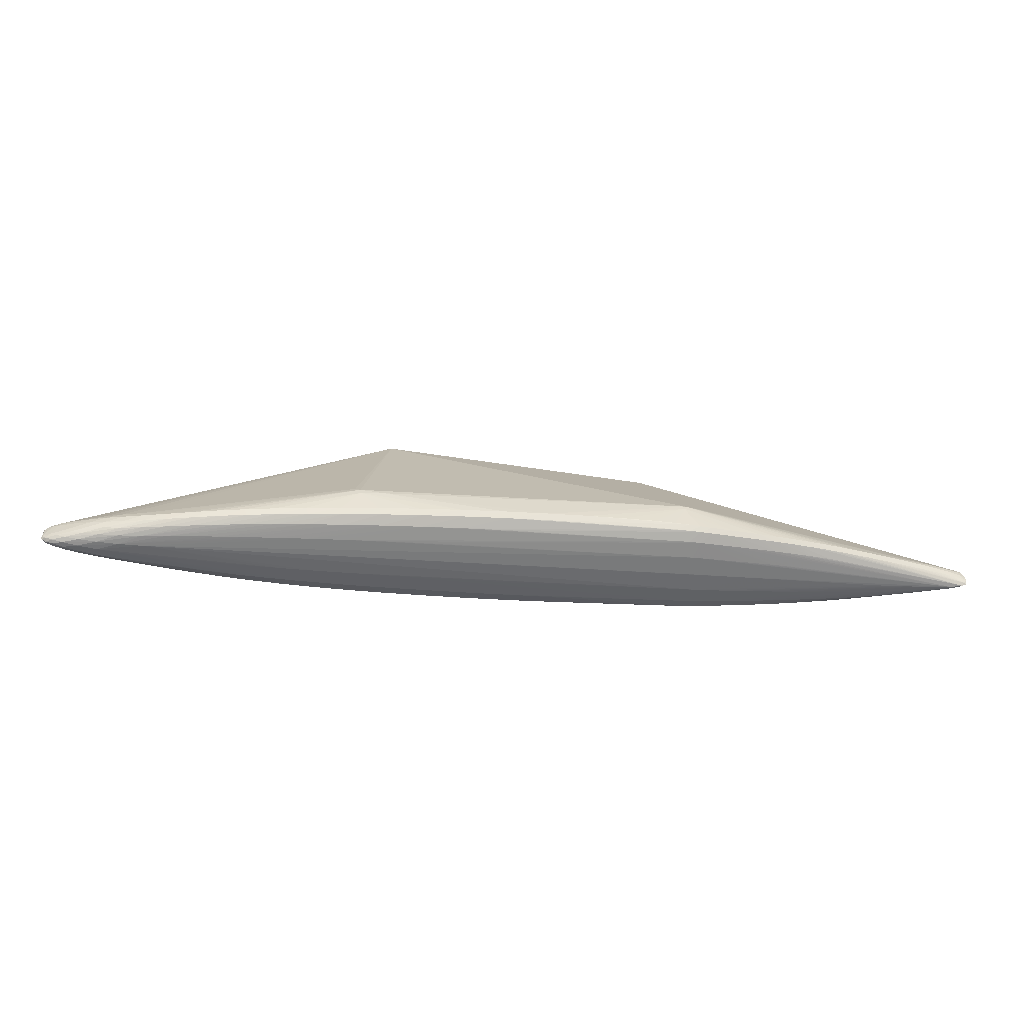
<metadata>
{"format":"obj","ext":"obj","renderer":"f3d","projection":"perspective","resolution":1024,"background":"white","views":[{"elev":-55.4,"azim":-4.6,"up":"+Y"}]}
</metadata>
<code>
v -0.4738 -0.06038 -0.0002044
v 0.004026 -0.04333 0.0432
v 0.2317 -0.03698 0.03751
v -0.17 -0.04942 0.04057
v -0.3005 -0.0539 0.03324
v -0.4025 -0.05567 0.02239
v 0.5075 -0.02744 0.002444
v 0.2954 -0.03485 0.03227
v 0.03264 -0.04284 -0.04253
v 0.2257 -0.0376 -0.03839
v -0.1458 -0.04904 -0.03897
v -0.2826 -0.05365 -0.03087
v -0.3968 -0.05724 -0.01894
v 0.3917 -0.03178 -0.02408
v 0.3079 -0.0348 -0.03274
v 0.4719 -0.02882 -0.01118
v 0.2046 0.006337 0.05389
v -0.4016 -0.04086 0.02635
v -0.3567 -0.04201 0.03434
v -0.3549 -0.05564 0.02784
v -0.3029 -0.04065 0.04203
v -0.2429 -0.03886 0.0484
v -0.2402 -0.05187 0.03733
v -0.1731 -0.03658 0.05328
v -0.08986 -0.03368 0.05671
v -0.08653 -0.04649 0.04255
v 0.0007166 -0.03051 0.05826
v 0.09002 -0.02751 0.05764
v 0.1609 -0.02618 0.05604
v 0.1987 -0.02697 0.05457
v 0.1997 -0.03789 0.03973
v 0.2227 -0.02748 0.05264
v 0.2661 -0.03585 0.03474
v 0.2938 -0.02555 0.04556
v 0.3341 -0.02418 0.0404
v 0.3357 -0.03346 0.02808
v 0.3762 -0.02268 0.03369
v 0.4207 -0.02104 0.02521
v 0.46 -0.01959 0.0168
v -0.3539 -0.04242 -0.03407
v -0.4 -0.04113 -0.02631
v -0.2992 -0.04103 -0.04176
v -0.2387 -0.0393 -0.04811
v -0.2202 -0.0516 -0.03538
v -0.1681 -0.03704 -0.05296
v -0.08424 -0.03415 -0.05635
v -0.05848 -0.04601 -0.04131
v 0.006549 -0.03099 -0.05788
v 0.09524 -0.02804 -0.05721
v 0.1643 -0.02683 -0.0555
v 0.2005 -0.02766 -0.05393
v 0.2069 -0.0381 -0.03935
v 0.2574 -0.02725 -0.04901
v 0.2684 -0.03618 -0.0357
v 0.2964 -0.02599 -0.04493
v 0.3367 -0.02456 -0.03978
v 0.3485 -0.03335 -0.02887
v 0.379 -0.02297 -0.03312
v 0.4234 -0.02123 -0.02462
v 0.4363 -0.03014 -0.01762
v 0.4621 -0.0197 -0.01607
v 0.4866 -0.009257 -0.008477
v 0.4984 -0.02757 -0.005527
v 0.5065 -0.02028 -0.003478
v 0.5118 -0.02087 -0.0009854
v 0.5119 -0.02783 9.626e-06
v 0.5013 -0.006066 -0.002533
v -0.4375 -0.03713 -0.01776
v -0.4695 -0.03449 -0.008195
v -0.4374 -0.05128 -0.0176
v -0.446 -0.06132 -0.007401
v -0.4708 -0.05568 -0.007928
v -0.4848 -0.03553 -0.0003725
v -0.438 -0.03701 0.01729
v -0.4378 -0.051 0.0173
v -0.4708 -0.05559 0.007426
v -0.4463 -0.06116 0.007968
v -0.4822 -0.04632 0.004217
v -0.4695 -0.0344 0.007448
v 0.1611 0.1311 -0.0002492
v 0.2008 0.001571 -0.05542
v -0.1548 -0.005591 0.05675
v -0.1535 -0.01183 0.05703
v -0.1288 -0.01022 0.05748
v -0.4045 -0.06231 0.005795
v 0.3371 -0.03697 -0.002505
v 0.4239 -0.03394 -0.004265
v 0.4629 -0.03256 -0.003336
v 0.5074 -0.03018 -0.0003502
v -0.4055 -0.03418 0.02392
v -0.3794 -0.04954 0.02951
v -0.3799 -0.05606 0.02504
v -0.3007 -0.04786 0.0403
v -0.2716 -0.04693 0.04335
v -0.2713 -0.05293 0.03541
v -0.1702 -0.04353 0.0504
v -0.1298 -0.04211 0.05209
v -0.1296 -0.048 0.04171
v 0.00381 -0.03743 0.05459
v 0.04939 -0.03584 0.05436
v 0.184 -0.03299 0.05147
v 0.224 -0.03283 0.04891
v 0.504 -0.01273 0.004754
v 0.5062 -0.02313 0.004055
v 0.5102 -0.01143 0.002018
v 0.2952 -0.03059 0.04201
v 0.3152 -0.0299 0.03967
v 0.3154 -0.03417 0.03029
v 0.3778 -0.02771 0.03057
v 0.4001 -0.02691 0.02661
v 0.4611 -0.02473 0.01463
v 0.476 -0.02419 0.0115
v -0.3992 -0.04932 -0.02524
v -0.3113 -0.05458 -0.02805
v -0.1848 -0.05039 -0.0373
v -0.01298 -0.04442 -0.04211
v 0.288 -0.0355 -0.03431
v 0.3697 -0.03258 -0.02664
v 0.4425 -0.01534 -0.01992
v 0.4556 -0.02943 -0.01426
v 0.4607 -0.0146 -0.01593
v 0.4752 -0.009683 -0.01096
v 0.5007 -0.009314 -0.004776
v 0.5032 -0.00603 0.0008838
v -0.465 -0.03917 -0.01056
v -0.4201 -0.0545 -0.0193
v -0.4236 -0.05996 -0.01255
v -0.4744 -0.05907 -0.004269
v -0.4816 -0.05821 -0.0002327
v -0.4865 -0.0518 -0.002536
v -0.4874 -0.04446 -0.0003235
v -0.4871 -0.03841 -0.0003586
v -0.4245 -0.03296 0.01918
v -0.4584 -0.04912 0.01196
v -0.4633 -0.06139 0.002895
v -0.471 -0.03932 0.008025
v 0.1972 0.004877 0.05591
v 0.2123 0.006982 -0.05129
v 0.2129 0.00162 -0.05339
v -0.1554 -0.004297 -0.05783
v -0.4025 -0.06147 -0.006133
v -0.2934 -0.05749 -0.01428
v -0.2639 -0.05649 -0.0159
v -0.1606 -0.05295 -0.01974
v -0.1193 -0.05151 -0.02072
v 0.01564 -0.04682 -0.02303
v 0.2352 -0.03976 -0.02128
v 0.2906 -0.03785 -0.01968
v 0.3205 -0.0368 -0.01854
v 0.3835 -0.03458 -0.01576
v 0.406 -0.03377 -0.01447
v 0.4662 -0.03161 -0.008471
v 0.4804 -0.0311 -0.006661
v -0.1289 0.17 -0.001206
v -0.4009 -0.04857 0.02593
v -0.3284 -0.05483 0.03064
v -0.2067 -0.0507 0.03906
v -0.04167 -0.04492 0.04308
v 0.212 -0.0376 0.03904
v 0.5064 -0.008504 0.002572
v 0.5126 -0.01779 0.0006609
v 0.3565 -0.03274 0.02559
v 0.4379 -0.0153 0.01997
v 0.457 -0.01457 0.01615
v 0.4896 -0.01329 0.008773
v 0.4976 -0.0278 0.004375
v -0.3761 -0.05027 -0.02844
v -0.367 -0.0564 -0.022
v -0.2937 -0.04808 -0.0394
v -0.2642 -0.04718 -0.0425
v -0.2526 -0.05268 -0.03326
v -0.1609 -0.04379 -0.04967
v -0.1196 -0.04236 -0.05138
v -0.1032 -0.04756 -0.04027
v 0.01535 -0.03767 -0.05401
v 0.0609 -0.03608 -0.05385
v 0.1896 -0.0334 -0.05089
v 0.235 -0.03306 -0.04768
v 0.2497 -0.03681 -0.03695
v 0.3003 -0.0309 -0.04158
v 0.3203 -0.03019 -0.03928
v 0.328 -0.03409 -0.0309
v 0.3833 -0.02788 -0.03037
v 0.4057 -0.02702 -0.02651
v 0.4145 -0.03094 -0.02099
v 0.4657 -0.02474 -0.01441
v 0.4853 -0.02398 -0.009741
v 0.4847 -0.02834 -0.008649
v 0.5072 -0.02794 -0.002508
v -0.4508 -0.04128 -0.01484
v -0.4516 -0.04798 -0.01454
v -0.4633 -0.06142 -0.003259
v -0.4656 -0.05064 -0.01039
v -0.4874 -0.05398 -0.0002677
v -0.4738 -0.04508 -0.007892
v -0.4797 -0.0325 -0.000381
v -0.4508 -0.04111 0.01418
v -0.4217 -0.05382 0.01999
v -0.4744 -0.05902 0.003829
v -0.4252 -0.05935 0.01474
v -0.4863 -0.04294 0.001707
v 0.203 0.004357 -0.05404
v -0.4041 -0.06029 0.01555
v -0.3282 -0.05851 0.01931
v -0.3004 -0.05755 0.02045
v -0.2065 -0.0543 0.02295
v -0.1698 -0.05301 0.02354
v 0.2318 -0.03966 0.01983
v 0.2955 -0.03747 0.01641
v 0.5013 -0.03031 0.0009622
v 0.1998 0.006889 -0.0536
v -0.3805 -0.04182 0.03035
v -0.3617 -0.03468 0.03154
v -0.3849 -0.03465 0.02779
v -0.355 -0.04942 0.03319
v -0.3286 -0.04874 0.03684
v -0.3306 -0.04148 0.03829
v -0.2738 -0.03979 0.04539
v -0.2405 -0.04593 0.04599
v -0.2069 -0.0448 0.04833
v -0.2095 -0.0378 0.05101
v -0.1329 -0.0352 0.05518
v -0.08675 -0.0406 0.05335
v -0.04188 -0.03903 0.0542
v -0.04499 -0.03211 0.05774
v 0.0463 -0.02892 0.05816
v 0.129 -0.02656 0.05685
v 0.1833 -0.02643 0.05531
v 0.1995 -0.03306 0.05078
v 0.2118 -0.03304 0.04996
v 0.2108 -0.02737 0.05371
v 0.5054 -0.01791 0.004845
v 0.5124 -0.02369 0.001828
v 0.5115 -0.0175 0.00218
v 0.2464 -0.02698 0.05045
v 0.2478 -0.03213 0.04674
v 0.2754 -0.03125 0.04407
v 0.274 -0.02618 0.04772
v 0.3138 -0.02488 0.04312
v 0.3355 -0.0292 0.037
v 0.3564 -0.02847 0.03399
v 0.3548 -0.02345 0.03727
v 0.3985 -0.02186 0.02958
v 0.4221 -0.02612 0.02239
v 0.4428 -0.02538 0.0183
v 0.4416 -0.02027 0.02083
v 0.475 -0.01903 0.01331
v 0.4726 -0.01396 0.01289
v 0.4915 -0.01841 0.009026
v 0.4878 -0.02377 0.008891
v 0.497 -0.02344 0.006655
v -0.3783 -0.04228 -0.0301
v -0.3495 -0.04978 -0.03217
v -0.3271 -0.04182 -0.03801
v -0.3219 -0.04894 -0.03588
v -0.2699 -0.04021 -0.04511
v -0.2327 -0.04619 -0.04519
v -0.2051 -0.03826 -0.05071
v -0.1985 -0.04507 -0.04757
v -0.1276 -0.03566 -0.05484
v -0.07562 -0.04084 -0.05265
v -0.03914 -0.03259 -0.05736
v -0.03031 -0.03926 -0.05355
v 0.05212 -0.0294 -0.05777
v 0.104 -0.03472 -0.05325
v 0.1336 -0.02714 -0.05638
v 0.1412 -0.03378 -0.05244
v 0.1856 -0.02715 -0.0547
v 0.2027 -0.03354 -0.05015
v 0.2122 -0.02803 -0.05306
v 0.2142 -0.03354 -0.04933
v 0.2322 -0.02792 -0.05132
v 0.2611 -0.03224 -0.04543
v 0.2766 -0.02665 -0.04709
v 0.2804 -0.03159 -0.04361
v 0.3164 -0.02529 -0.04249
v 0.3407 -0.02946 -0.03664
v 0.3575 -0.02379 -0.03666
v 0.3616 -0.02869 -0.03369
v 0.4014 -0.0221 -0.02904
v 0.3998 -0.01707 -0.02831
v 0.4218 -0.01618 -0.02418
v 0.428 -0.02618 -0.02238
v 0.4441 -0.02042 -0.02021
v 0.4483 -0.0254 -0.01826
v 0.4824 -0.01892 -0.01095
v 0.4754 -0.01399 -0.0125
v 0.491 -0.01362 -0.008301
v 0.498 -0.02087 -0.006425
v 0.5102 -0.01212 -0.0007853
v 0.4951 -0.006344 -0.004676
v 0.5074 -0.006816 -0.0004527
v -0.4547 -0.03543 -0.0129
v -0.4197 -0.03921 -0.02233
v -0.4191 -0.04691 -0.02248
v -0.4361 -0.04404 -0.01903
v -0.4416 -0.05738 -0.01375
v -0.4604 -0.05883 -0.008616
v -0.4554 -0.05407 -0.01256
v -0.4816 -0.05612 -0.003849
v -0.4778 -0.05242 -0.00645
v -0.4862 -0.04296 -0.002377
v -0.4822 -0.04637 -0.004858
v -0.4767 -0.038 -0.006595
v -0.4842 -0.03772 -0.003139
v -0.4799 -0.03457 -0.004035
v -0.4206 -0.03913 0.02213
v -0.4361 -0.04382 0.01846
v -0.4197 -0.0465 0.02237
v -0.4554 -0.05393 0.01207
v -0.4605 -0.05873 0.008203
v -0.4422 -0.05707 0.01371
v -0.4816 -0.05608 0.003344
v -0.4778 -0.05235 0.005884
v -0.4865 -0.05177 0.001969
v -0.4842 -0.03768 0.002411
v -0.4767 -0.03793 0.005862
v -0.4799 -0.03452 0.003281
v -0.4547 -0.03529 0.01219
v 0.2007 -0.01138 0.05529
v 0.1961 -0.01078 0.05552
v 0.1964 0.0001618 0.05605
v 0.1955 0.005571 -0.05481
v -0.1605 -0.001165 0.05451
v -0.1565 -0.01655 -0.05627
v -0.13 -0.01633 -0.05729
v -0.4475 -0.06259 0.000564
v -0.4268 -0.06253 -0.002628
v -0.4273 -0.06232 0.007018
v -0.3804 -0.06014 0.01667
v -0.3799 -0.06157 0.004954
v -0.355 -0.05943 0.01798
v -0.2712 -0.05655 0.02137
v -0.2401 -0.05547 0.0222
v -0.2324 -0.05543 -0.01729
v -0.1982 -0.05425 -0.01857
v -0.1295 -0.0516 0.02393
v -0.08639 -0.0501 0.02418
v -0.05268 -0.04919 -0.02197
v 0.206 -0.04052 0.02119
v 0.2144 -0.04047 -0.02166
v 0.2126 -0.04128 -0.0005288
v 0.2452 -0.04016 -0.001199
v 0.2662 -0.03848 0.018
v 0.2613 -0.03887 -0.0206
v 0.277 -0.03907 -0.001652
v 0.3155 -0.03678 0.01516
v 0.3068 -0.03803 -0.002063
v 0.3409 -0.03609 -0.01767
v 0.3618 -0.03535 -0.01677
v 0.3687 -0.03587 -0.00322
v 0.4018 -0.03471 -0.004051
v 0.4282 -0.03298 -0.01265
v 0.4487 -0.03224 -0.01056
v 0.4447 -0.0332 -0.003935
v 0.4778 -0.03204 -0.002739
v 0.4958 -0.03047 -0.004476
v 0.4941 -0.03146 -0.002004
v 0.2122 0.00746 0.05194
v 0.1939 -0.0007506 -0.05569
f 154 82 137
f 323 140 154
f 154 137 80
f 80 323 154
f 84 137 82
f 324 82 154
f 27 84 225
f 154 140 294
f 294 68 154
f 82 324 214
f 154 90 214
f 214 324 154
f 226 84 27
f 137 84 226
f 338 337 340
f 80 291 62
f 323 80 211
f 80 138 211
f 140 323 81
f 33 236 102
f 133 90 154
f 154 319 133
f 154 318 79
f 79 319 154
f 136 319 79
f 41 294 140
f 43 256 140
f 170 256 43
f 359 248 80
f 137 243 163
f 137 226 322
f 322 226 28
f 228 28 30
f 228 322 29
f 137 239 35
f 35 242 137
f 27 225 224
f 262 140 48
f 46 262 261
f 71 328 327
f 143 328 141
f 80 62 122
f 122 62 121
f 80 248 160
f 160 248 165
f 268 49 266
f 323 211 202
f 202 81 323
f 48 140 264
f 9 271 52
f 233 234 232
f 233 66 161
f 161 234 233
f 317 79 318
f 136 79 317
f 196 318 154
f 329 203 77
f 330 203 329
f 92 203 20
f 198 6 91
f 68 294 296
f 296 190 68
f 258 43 140
f 17 80 137
f 17 359 80
f 38 246 248
f 38 163 243
f 243 244 38
f 165 248 247
f 227 322 28
f 29 322 227
f 28 228 227
f 227 228 29
f 238 237 106
f 322 228 321
f 229 231 30
f 320 231 32
f 30 231 320
f 322 321 320
f 320 228 30
f 320 321 228
f 223 224 225
f 98 26 223
f 223 26 224
f 99 226 27
f 27 224 99
f 325 260 45
f 325 258 140
f 45 258 325
f 46 260 326
f 140 262 326
f 326 262 46
f 326 325 140
f 260 325 326
f 259 258 45
f 263 262 48
f 263 261 262
f 170 12 114
f 328 331 85
f 329 327 85
f 85 327 328
f 85 330 329
f 331 334 85
f 340 331 342
f 143 141 142
f 31 26 207
f 340 337 207
f 207 331 340
f 4 334 98
f 97 157 4
f 4 223 97
f 98 223 4
f 121 62 287
f 62 288 287
f 123 62 291
f 123 288 62
f 103 160 165
f 67 291 80
f 80 292 67
f 67 123 291
f 292 123 67
f 80 160 124
f 124 292 80
f 160 292 124
f 272 81 53
f 272 270 81
f 271 270 272
f 81 270 51
f 51 49 268
f 56 81 278
f 56 276 81
f 277 276 56
f 268 266 50
f 360 266 49
f 49 264 360
f 360 50 266
f 140 81 360
f 360 264 140
f 268 50 360
f 360 51 268
f 81 51 360
f 121 284 119
f 119 122 121
f 80 122 119
f 59 119 284
f 139 281 81
f 81 202 139
f 139 202 211
f 274 275 53
f 53 81 274
f 81 276 55
f 55 274 81
f 341 339 146
f 146 52 341
f 339 52 146
f 104 233 232
f 37 243 137
f 137 242 37
f 251 247 250
f 344 209 159
f 159 208 344
f 340 208 159
f 159 338 340
f 337 338 159
f 31 207 159
f 159 207 337
f 316 317 318
f 132 201 316
f 197 319 136
f 90 133 307
f 307 308 309
f 91 212 155
f 155 198 91
f 82 214 213
f 318 196 73
f 73 316 318
f 132 316 73
f 129 313 194
f 199 313 129
f 300 129 194
f 128 129 300
f 127 114 12
f 12 141 127
f 127 328 71
f 127 141 328
f 194 313 315
f 76 199 311
f 76 313 199
f 311 199 135
f 135 77 311
f 135 327 329
f 329 77 135
f 200 77 203
f 203 92 200
f 200 92 6
f 311 77 200
f 5 330 95
f 20 203 156
f 203 330 156
f 330 5 156
f 156 93 20
f 6 198 312
f 311 200 312
f 312 200 6
f 312 76 311
f 140 256 42
f 42 254 140
f 140 254 40
f 169 256 170
f 169 42 256
f 132 302 131
f 194 315 131
f 131 201 132
f 131 315 201
f 306 196 154
f 306 73 196
f 303 302 305
f 305 304 303
f 305 306 304
f 305 302 132
f 132 73 305
f 73 306 305
f 68 190 293
f 154 68 293
f 164 38 248
f 163 38 164
f 248 359 164
f 359 17 164
f 137 163 164
f 164 17 137
f 249 247 251
f 251 104 249
f 249 104 232
f 232 103 249
f 165 247 249
f 249 103 165
f 137 322 34
f 322 238 34
f 34 239 137
f 34 238 106
f 231 229 230
f 102 32 230
f 32 231 230
f 31 159 230
f 230 159 102
f 101 229 30
f 235 238 322
f 322 320 235
f 235 320 32
f 235 32 102
f 102 236 235
f 235 236 237
f 237 238 235
f 226 99 100
f 28 226 100
f 30 28 100
f 100 101 30
f 100 99 229
f 229 101 100
f 95 23 220
f 83 84 82
f 83 225 84
f 257 12 170
f 258 259 257
f 170 43 257
f 43 258 257
f 261 263 47
f 45 260 172
f 172 259 45
f 333 85 334
f 334 4 333
f 341 352 346
f 341 331 144
f 331 336 144
f 144 336 11
f 335 331 328
f 335 336 331
f 335 328 143
f 11 336 335
f 44 142 141
f 143 142 44
f 259 172 44
f 332 85 204
f 330 85 332
f 204 157 332
f 157 23 332
f 95 330 332
f 332 23 95
f 206 207 26
f 206 26 98
f 98 334 206
f 206 334 331
f 331 207 206
f 286 287 288
f 66 89 189
f 189 357 63
f 189 89 357
f 161 66 65
f 66 189 65
f 65 189 64
f 160 103 105
f 105 234 161
f 232 234 105
f 105 103 232
f 105 292 160
f 271 272 178
f 176 264 49
f 277 56 279
f 278 183 279
f 279 56 278
f 58 183 278
f 278 81 58
f 81 281 58
f 119 59 282
f 282 139 211
f 281 139 282
f 282 211 138
f 282 138 80
f 80 119 282
f 351 352 87
f 181 276 277
f 181 55 276
f 275 274 180
f 274 55 180
f 55 181 180
f 180 181 118
f 356 88 149
f 88 148 149
f 357 89 358
f 151 353 358
f 358 150 151
f 347 209 358
f 358 209 344
f 344 208 358
f 358 208 340
f 340 342 358
f 86 351 358
f 358 88 356
f 358 351 88
f 242 35 241
f 14 181 277
f 118 181 14
f 39 250 247
f 248 246 39
f 39 247 248
f 246 38 111
f 7 89 66
f 251 250 7
f 7 104 251
f 66 233 7
f 233 104 7
f 3 209 347
f 3 159 209
f 347 358 3
f 3 358 33
f 3 33 102
f 102 159 3
f 74 197 308
f 308 307 74
f 319 197 74
f 74 133 319
f 74 307 133
f 18 307 309
f 309 155 18
f 18 155 212
f 90 307 18
f 18 214 90
f 18 212 214
f 130 300 194
f 130 302 303
f 194 131 130
f 130 131 302
f 168 127 13
f 114 127 168
f 13 169 168
f 170 114 168
f 168 169 170
f 310 312 198
f 76 312 310
f 314 315 313
f 313 76 314
f 1 129 128
f 199 129 1
f 1 135 199
f 93 156 94
f 94 156 5
f 252 41 140
f 140 40 252
f 42 169 255
f 255 169 13
f 190 296 191
f 191 193 190
f 303 304 195
f 304 306 69
f 69 306 154
f 154 293 69
f 229 99 158
f 158 26 31
f 224 26 158
f 158 99 224
f 218 21 93
f 218 94 22
f 93 94 218
f 82 21 218
f 218 83 82
f 22 83 218
f 82 213 19
f 19 212 91
f 214 212 19
f 19 213 214
f 93 21 216
f 216 92 20
f 20 93 216
f 24 220 96
f 96 157 97
f 96 23 157
f 96 220 23
f 221 83 22
f 24 83 221
f 221 220 24
f 225 83 25
f 25 223 225
f 97 223 25
f 261 47 174
f 174 144 11
f 116 47 263
f 9 52 116
f 52 47 116
f 11 172 173
f 261 174 173
f 173 174 11
f 173 172 260
f 173 260 46
f 46 261 173
f 204 85 205
f 85 333 205
f 205 333 4
f 205 157 204
f 205 4 157
f 343 342 331
f 343 331 341
f 341 346 343
f 343 358 342
f 346 358 343
f 145 339 341
f 341 144 145
f 145 52 339
f 145 47 52
f 145 174 47
f 144 174 145
f 171 141 12
f 171 44 141
f 12 257 171
f 171 257 259
f 259 44 171
f 143 44 115
f 115 335 143
f 11 335 115
f 115 172 11
f 115 44 172
f 287 286 61
f 61 284 121
f 121 287 61
f 286 187 61
f 289 286 288
f 288 123 289
f 289 123 64
f 289 189 63
f 64 189 289
f 63 187 289
f 289 187 286
f 64 123 290
f 290 65 64
f 290 123 292
f 161 65 290
f 290 105 161
f 292 105 290
f 53 275 273
f 273 272 53
f 273 178 272
f 178 273 117
f 175 263 48
f 9 116 175
f 175 116 263
f 48 264 175
f 264 176 175
f 184 60 183
f 183 58 184
f 59 283 280
f 280 282 59
f 280 184 58
f 283 184 280
f 280 58 281
f 281 282 280
f 285 59 284
f 285 283 59
f 354 358 353
f 152 358 354
f 118 14 354
f 354 14 152
f 147 345 87
f 147 352 341
f 87 352 147
f 355 148 88
f 355 345 148
f 87 345 355
f 355 351 87
f 88 351 355
f 350 358 356
f 150 358 350
f 357 358 153
f 153 358 152
f 152 14 153
f 33 358 8
f 237 236 8
f 236 33 8
f 210 358 89
f 89 7 210
f 86 358 348
f 348 358 346
f 348 351 86
f 348 346 352
f 352 351 348
f 112 7 250
f 111 7 112
f 246 111 112
f 112 39 246
f 250 39 112
f 244 7 245
f 245 7 111
f 245 38 244
f 245 111 38
f 309 308 75
f 75 310 198
f 75 155 309
f 198 155 75
f 76 310 134
f 134 314 76
f 134 75 308
f 310 75 134
f 308 197 134
f 134 197 136
f 136 314 134
f 136 317 78
f 78 314 136
f 315 314 78
f 201 315 78
f 78 316 201
f 317 316 78
f 192 1 128
f 71 327 192
f 327 135 192
f 135 1 192
f 219 94 5
f 219 5 95
f 95 220 219
f 220 221 219
f 22 94 219
f 219 221 22
f 303 195 301
f 301 195 193
f 301 130 303
f 300 130 301
f 125 195 304
f 125 293 190
f 190 193 125
f 193 195 125
f 304 69 125
f 125 69 293
f 2 230 229
f 229 158 2
f 31 230 2
f 2 158 31
f 217 216 21
f 217 21 82
f 82 19 217
f 6 92 215
f 92 216 215
f 91 6 215
f 216 217 215
f 215 19 91
f 215 217 19
f 222 83 24
f 222 25 83
f 97 25 222
f 222 96 97
f 24 96 222
f 150 350 179
f 15 353 151
f 151 117 15
f 15 273 275
f 15 117 273
f 265 177 176
f 49 51 265
f 265 176 49
f 269 51 270
f 269 177 51
f 269 270 271
f 269 271 9
f 9 175 269
f 176 177 269
f 269 175 176
f 186 187 63
f 186 61 187
f 284 61 186
f 186 285 284
f 120 184 283
f 283 16 120
f 60 184 120
f 357 60 120
f 120 16 357
f 63 357 188
f 357 16 188
f 188 186 63
f 285 186 188
f 283 285 188
f 188 16 283
f 356 149 349
f 349 350 356
f 185 153 14
f 185 60 357
f 357 153 185
f 183 60 185
f 185 279 183
f 277 279 185
f 185 14 277
f 240 210 241
f 240 35 239
f 240 241 35
f 108 8 358
f 358 210 108
f 108 210 36
f 108 36 106
f 106 237 108
f 237 8 108
f 241 210 109
f 109 37 242
f 242 241 109
f 70 191 296
f 126 70 113
f 295 252 40
f 40 113 295
f 41 252 295
f 294 41 295
f 295 296 294
f 295 70 296
f 113 70 295
f 167 40 254
f 167 113 40
f 167 126 113
f 178 117 54
f 54 179 178
f 54 117 151
f 151 150 54
f 150 179 54
f 271 178 10
f 178 179 10
f 10 52 271
f 345 147 10
f 148 345 10
f 341 52 10
f 10 147 341
f 10 149 148
f 10 349 149
f 10 179 350
f 350 349 10
f 57 354 353
f 118 354 57
f 275 180 57
f 57 180 118
f 51 177 267
f 267 265 51
f 177 265 267
f 36 210 162
f 210 240 162
f 110 109 210
f 37 109 110
f 110 244 243
f 243 37 110
f 193 191 299
f 191 70 299
f 13 127 297
f 297 126 13
f 297 127 71
f 70 126 297
f 297 299 70
f 253 167 254
f 254 42 253
f 42 255 253
f 126 167 253
f 253 255 13
f 13 126 253
f 353 15 182
f 182 57 353
f 182 15 275
f 275 57 182
f 107 162 240
f 107 240 239
f 106 36 107
f 36 162 107
f 107 34 106
f 239 34 107
f 166 210 7
f 166 110 210
f 166 7 244
f 244 110 166
f 72 301 193
f 193 299 72
f 300 301 72
f 128 300 72
f 298 297 71
f 71 192 298
f 298 192 128
f 128 72 298
f 299 297 298
f 298 72 299

</code>
